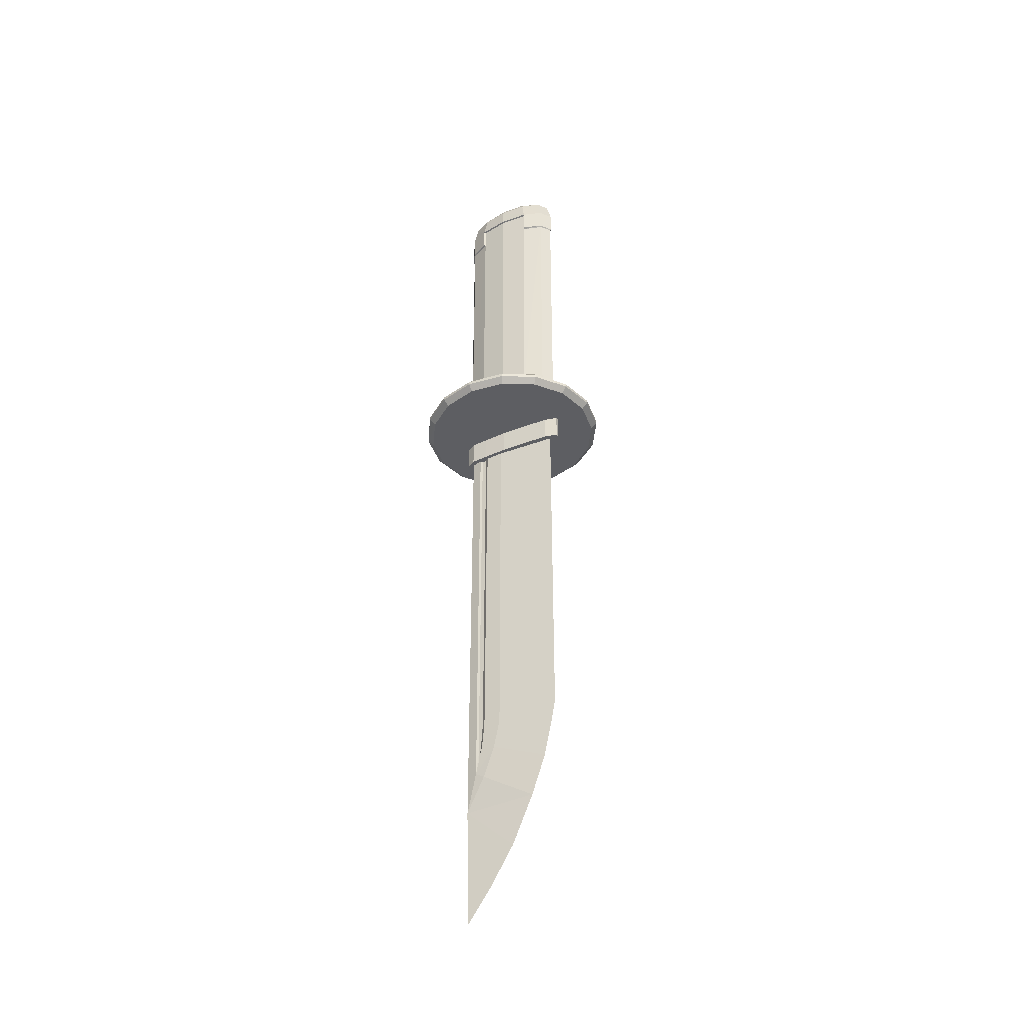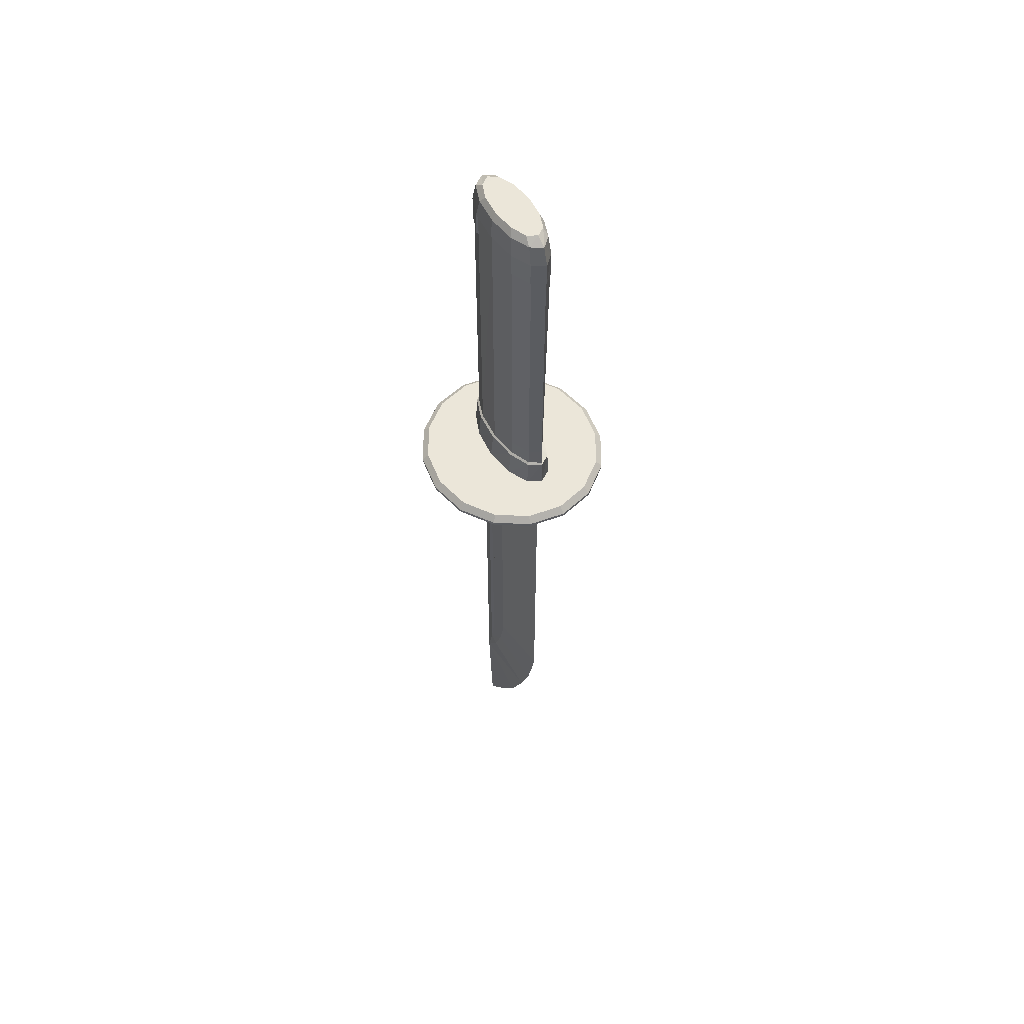
<metadata>
{"format":"obj","ext":"obj","renderer":"f3d","projection":"perspective","resolution":1024,"background":"white","views":[{"elev":-39.3,"azim":-149.4,"up":"+Z"},{"elev":56.3,"azim":-122.5,"up":"+Z"}]}
</metadata>
<code>
v 0.000659 0.05927 0.3291
v 0.000659 0.06644 0.3358
v 0.07585 0.05737 0.3359
v 0.07411 0.05031 0.3291
v 0.1293 0.03352 0.3359
v 0.1247 0.02756 0.3291
v 0.1497 -1.4e-05 0.3359
v 0.1413 -1.4e-05 0.3291
v 0.1413 -1.4e-05 0.3291
v 0.1497 -1.4e-05 0.3359
v 0.1293 -0.03352 0.3359
v 0.1247 -0.02756 0.3291
v 0.07585 -0.05737 0.3359
v 0.07411 -0.05031 0.3291
v 0.000659 -0.06644 0.3358
v 0.000659 -0.05927 0.3291
v -0.07442 -0.05737 0.3359
v -0.07268 -0.05031 0.3291
v -0.1279 -0.03352 0.3359
v -0.1231 -0.02756 0.3291
v -0.1482 -1.4e-05 0.3359
v -0.1397 -1.4e-05 0.3291
v -0.1397 -1.4e-05 0.3291
v -0.1482 -1.4e-05 0.3359
v -0.1279 0.03352 0.3359
v -0.1231 0.02756 0.3291
v -0.07442 0.05737 0.3359
v -0.07268 0.05031 0.3291
v 0.07607 0.05009 1.122
v 0.1256 0.02915 1.122
v 0.1241 0.02628 1.119
v 0.07281 0.0464 1.119
v 0.07585 0.0502 1.183
v 0.07281 0.0464 1.181
v 0.000659 0.05813 1.183
v 0.000659 0.05408 1.181
v -0.07421 0.0502 1.183
v -0.07127 0.0464 1.181
v -0.07442 0.05009 1.122
v -0.07127 0.0464 1.119
v -0.1242 0.02915 1.122
v -0.1226 0.02628 1.119
v -0.1447 -0.00193 1.122
v -0.1421 -0.002015 1.119
v -0.1201 -0.03119 1.122
v -0.1447 -0.00193 1.122
v -0.1421 -0.002015 1.119
v -0.1185 -0.02858 1.119
v -0.07203 -0.05145 1.122
v -0.06899 -0.04805 1.119
v -0.07008 -0.05015 1.183
v -0.06388 -0.04344 1.181
v 0.000659 -0.05748 1.183
v 0.000659 -0.05031 1.181
v 0.06803 -0.0511 1.183
v 0.06542 -0.04523 1.181
v 0.07346 -0.05145 1.122
v 0.07042 -0.04805 1.119
v 0.1217 -0.03119 1.122
v 0.12 -0.02858 1.119
v 0.1463 -0.00193 1.122
v 0.1437 -0.002015 1.119
v 0.1463 -0.00193 1.122
v 0.1437 -0.002015 1.119
v 7e-06 0.2417 0.305
v 7e-06 0.2269 0.2894
v -0.09127 0.2096 0.2894
v -0.09724 0.2234 0.305
v -0.1686 0.1604 0.2894
v 7e-06 0.2417 0.3136
v -0.09724 0.2234 0.3136
v -0.1796 0.1709 0.305
v 7e-06 0.2269 0.3292
v -0.2203 0.08682 0.2894
v -0.09127 0.2096 0.3292
v -0.2347 0.09252 0.305
v -0.1796 0.1709 0.3136
v -0.2384 1.4e-05 0.2894
v -0.1686 0.1604 0.3292
v -0.254 1.4e-05 0.305
v -0.2347 0.09252 0.3136
v -0.2203 -0.08682 0.2894
v -0.2203 0.08682 0.3292
v -0.2347 -0.09252 0.305
v -0.254 1.4e-05 0.3136
v -0.1686 -0.1604 0.2894
v -0.2384 1.4e-05 0.3292
v -0.1796 -0.1709 0.305
v -0.2347 -0.09252 0.3136
v -0.09127 -0.2096 0.2894
v -0.2203 -0.08682 0.3292
v -0.09724 -0.2234 0.305
v -0.1796 -0.1709 0.3136
v 7e-06 -0.2269 0.2894
v -0.1686 -0.1604 0.3292
v 7e-06 -0.2417 0.305
v -0.09724 -0.2234 0.3136
v 0.09128 -0.2096 0.2894
v -0.09127 -0.2096 0.3292
v 0.09715 -0.2234 0.305
v 7e-06 -0.2417 0.3136
v 0.1686 -0.1604 0.2894
v 7e-06 -0.2269 0.3292
v 0.1797 -0.1709 0.305
v 0.09715 -0.2234 0.3136
v 0.2201 -0.08682 0.2894
v 0.09128 -0.2096 0.3292
v 0.2349 -0.09252 0.305
v 0.1797 -0.1709 0.3136
v 0.2384 1.4e-05 0.2894
v 0.1686 -0.1604 0.3292
v 0.254 1.4e-05 0.305
v 0.2349 -0.09252 0.3136
v 0.2201 0.08682 0.2894
v 0.2201 -0.08682 0.3292
v 0.2349 0.09252 0.305
v 0.254 1.4e-05 0.3136
v 0.1686 0.1604 0.2894
v 0.2384 1.4e-05 0.3292
v 0.1797 0.1709 0.305
v 0.2349 0.09252 0.3136
v 0.09128 0.2096 0.2894
v 0.2201 0.08682 0.3292
v 0.09715 0.2234 0.305
v 7e-06 0.2269 0.2894
v 0.1797 0.1709 0.3136
v 7e-06 0.2417 0.305
v 0.1686 0.1604 0.3292
v 0.09715 0.2234 0.3136
v 7e-06 0.2417 0.3136
v 0.09128 0.2096 0.3292
v 7e-06 0.2269 0.3292
v 0.09367 0.02082 1.249
v 0.1089 -0.00193 1.25
v 0.1332 -0.00193 1.233
v 0.05499 0.03646 1.249
v 0.1147 0.02629 1.233
v 0.000659 0.04238 1.249
v 0.06694 0.04558 1.233
v 0.1463 -0.00193 1.183
v 0.1256 0.02909 1.183
v 0.000659 0.05281 1.233
v -0.05345 0.03646 1.249
v -0.09213 0.02082 1.249
v -0.06551 0.04558 1.233
v -0.1072 -0.00193 1.25
v -0.1131 0.02629 1.233
v -0.1318 -0.00193 1.233
v -0.1242 0.02909 1.183
v -0.1446 -0.00193 1.183
v -0.09213 -0.02469 1.249
v -0.1072 -0.00193 1.25
v -0.1318 -0.00193 1.233
v -0.05345 -0.04034 1.249
v -0.1087 -0.02812 1.233
v 0.000659 -0.04623 1.249
v -0.06432 -0.04569 1.233
v -0.1446 -0.00193 1.183
v -0.1185 -0.03061 1.183
v 0.05499 -0.04034 1.249
v 0.000659 -0.05284 1.233
v 0.09367 -0.02469 1.249
v 0.0602 -0.04694 1.233
v 0.1089 -0.00193 1.25
v 0.1163 -0.02839 1.233
v 0.1332 -0.00193 1.233
v 0.1245 -0.03045 1.183
v 0.1463 -0.00193 1.183
v 0.1241 0.02628 0.4118
v 0.1437 -0.002015 0.4118
v 0.1482 -1.4e-05 0.4069
v 0.1282 0.02988 0.4069
v 0.07281 0.0464 0.4118
v 0.0752 0.05112 0.4069
v 0.000659 0.05408 0.4118
v 0.000659 0.05922 0.4069
v -0.07127 0.0464 0.4118
v -0.07366 0.05112 0.4069
v -0.1226 0.02628 0.4118
v -0.1421 -0.002015 0.4118
v -0.1266 0.02988 0.4069
v -0.1468 -1.4e-05 0.4069
v 0.1282 -0.02988 0.4069
v 0.1482 -1.4e-05 0.4069
v 0.1437 -0.002015 0.4118
v 0.1113 -0.02537 0.4118
v 0.0752 -0.05112 0.4069
v 0.06542 -0.04344 0.4118
v 0.000659 -0.05922 0.4069
v 0.000659 -0.05031 0.4118
v -0.07366 -0.05112 0.4069
v -0.06388 -0.04344 0.4118
v -0.1266 -0.02988 0.4069
v -0.1098 -0.02537 0.4118
v -0.1468 -1.4e-05 0.4069
v -0.1421 -0.002015 0.4118
v 0.09367 -0.02469 1.249
v 0.1089 -0.00193 1.25
v 0.09367 0.02082 1.249
v 0.05499 0.03646 1.249
v 0.05499 -0.04034 1.249
v 0.000659 0.04238 1.249
v 0.000659 -0.04623 1.249
v -0.05345 0.03646 1.249
v -0.05345 -0.04034 1.249
v -0.09213 0.02082 1.249
v -0.1072 -0.00193 1.25
v -0.09213 -0.02469 1.249
v 7e-06 1.4e-05 0.2894
v 7e-06 0.2269 0.2894
v 0.09128 0.2096 0.2894
v -0.09127 0.2096 0.2894
v 0.1686 0.1604 0.2894
v -0.1686 0.1604 0.2894
v 0.2201 0.08682 0.2894
v -0.2203 0.08682 0.2894
v 0.2384 1.4e-05 0.2894
v -0.2384 1.4e-05 0.2894
v 0.2201 -0.08682 0.2894
v -0.2203 -0.08682 0.2894
v 0.1686 -0.1604 0.2894
v -0.1686 -0.1604 0.2894
v 0.09128 -0.2096 0.2894
v -0.09127 -0.2096 0.2894
v 7e-06 -0.2269 0.2894
v 7e-06 0.2269 0.3292
v 7e-06 1.4e-05 0.3292
v 0.09128 0.2096 0.3292
v -0.09127 0.2096 0.3292
v 0.1686 0.1604 0.3292
v -0.1686 0.1604 0.3292
v 0.2201 0.08682 0.3292
v -0.2203 0.08682 0.3292
v 0.2384 1.4e-05 0.3292
v -0.2384 1.4e-05 0.3292
v 0.2201 -0.08682 0.3292
v -0.2203 -0.08682 0.3292
v 0.1686 -0.1604 0.3292
v -0.1686 -0.1604 0.3292
v 0.09128 -0.2096 0.3292
v -0.09127 -0.2096 0.3292
v 7e-06 -0.2269 0.3292
v 0.000659 0.05408 1.181
v 0.07281 0.0464 1.181
v 0.07281 0.0464 1.119
v -0.07127 0.0464 1.181
v 0.000659 0.05408 1.119
v -0.07127 0.0464 1.119
v 0.000659 0.05408 0.4568
v 0.07216 0.0464 0.4568
v -0.07062 0.0464 0.4568
v -0.1226 0.02628 1.119
v 0.123 0.02628 0.4568
v 0.1241 0.02628 1.119
v -0.1421 -0.002015 1.119
v -0.1215 0.02628 0.4568
v 0.1437 -0.002015 1.119
v 0.1423 -0.002015 0.4568
v -0.1408 -0.002015 0.4568
v 0.000659 -0.05031 1.181
v -0.06388 -0.04344 1.181
v -0.06899 -0.04805 1.119
v 0.06542 -0.04523 1.181
v 0.000659 -0.05031 1.119
v 0.07042 -0.04805 1.119
v 0.000659 -0.05031 0.4568
v -0.1185 -0.02858 1.119
v -0.1089 -0.02537 0.4568
v -0.06323 -0.04344 0.4568
v 0.06477 -0.04344 0.4568
v -0.1421 -0.002015 1.119
v -0.1408 -0.002015 0.4568
v 0.12 -0.02858 1.119
v 0.1104 -0.02537 0.4568
v 0.1437 -0.002015 1.119
v 0.1423 -0.002015 0.4568
v 0.09563 0.008265 -0.7815
v 0.09084 0.008251 -0.7763
v 0.0852 0.008251 -0.7137
v 0.08215 0.01547 -0.7676
v 0.04521 0.01537 -0.7763
v 0.03217 0.01537 -0.7171
v 0.07607 0.01547 -0.7154
v 0.09867 0.01521 -0.8414
v 0.09584 0.008265 -0.811
v 0.07476 0.01537 -0.8562
v 0.126 0.009331 -0.9449
v 0.1258 -0.009684 -0.9458
v 0.1254 -0.000109 -1.25
v 0.1258 -0.009684 -0.8423
v 0.09867 -0.01536 0.2235
v 0.08737 -0.01536 -0.6832
v 0.1258 -0.009684 -0.6832
v 0.1258 -0.009684 0.2235
v 0.08411 -0.008394 0.2235
v 0.07563 -0.008394 -0.6832
v 0.08498 -0.008407 -0.6832
v 0.09563 -0.008407 0.2235
v 0.02891 -0.01551 0.2235
v 0.02891 -0.01551 -0.6832
v 0.06781 -0.01562 -0.6832
v 0.07455 -0.01562 0.2235
v 0.06911 -0.01562 -0.7154
v 0.03217 -0.01551 -0.7171
v 0.0765 -0.008394 -0.7137
v 0.08107 -0.008394 -0.7763
v 0.08498 -0.008407 -0.7815
v 0.07411 -0.01562 -0.7676
v 0.04521 -0.01551 -0.7763
v 0.08498 -0.008407 -0.811
v 0.08737 -0.01536 -0.8414
v 0.07476 -0.01551 -0.8562
v 0.1417 -0.01254 0.2235
v 0.1502 -0.000214 0.2235
v 0.1502 -0.000214 0.2888
v 0.1417 -0.01254 0.2888
v 0.118 -0.02456 0.2235
v 0.118 -0.02456 0.2888
v 0.07607 -0.02521 0.2235
v 0.01153 -0.02534 0.2235
v 0.07607 -0.02521 0.2888
v 0.01153 -0.02534 0.2888
v 0.02891 0.01537 -0.6832
v 0.07455 0.01547 -0.6832
v 0.02891 0.01537 0.2235
v 0.07455 0.01547 0.2235
v 0.09563 0.008265 -0.7119
v 0.08411 0.008251 -0.6832
v 0.09563 0.008265 -0.6832
v 0.08411 0.008251 0.2235
v 0.09563 0.008265 0.2235
v 0.09867 0.01521 -0.7815
v 0.09867 0.01521 -0.7119
v 0.09867 0.01521 -0.6832
v 0.09867 0.01521 0.2235
v 0.126 0.009331 -0.8423
v 0.126 0.009331 -0.7815
v 0.126 0.009331 -0.7119
v 0.126 0.009331 -0.6832
v 0.126 0.009331 0.2235
v 0.05912 -7e-05 -1.162
v -0.002818 -7e-05 -1.065
v -0.05943 -7e-05 -0.9397
v -0.09692 -7e-05 -0.8354
v -0.1173 -7e-05 -0.745
v -0.1291 -7e-05 -0.6832
v -0.1291 -7e-05 0.2235
v 0.1258 -0.009684 -0.7815
v 0.1258 -0.009684 -0.7119
v -0.1291 -7e-05 0.2235
v -0.1291 -7e-05 -0.6832
v -0.1173 -7e-05 -0.745
v -0.09692 -7e-05 -0.8354
v -0.05943 -7e-05 -0.9397
v 0.05912 -7e-05 -1.162
v -0.002818 -7e-05 -1.065
v 0.08737 -0.01536 -0.7119
v 0.08737 -0.01536 -0.7815
v 0.08498 -0.008407 -0.7119
v -0.1208 -0.01483 0.2235
v 0.01153 -0.02534 0.2235
v 0.01153 -0.02534 0.2888
v -0.1535 -0.00456 0.2888
v -0.1535 -0.00456 0.2235
v -0.1208 -0.01483 0.2888
v -0.1291 -7e-05 0.2235
v 0.02891 -0.01551 0.2235
v -0.1535 0.004435 0.2235
v 0.02891 0.01537 0.2235
v -0.1208 0.0147 0.2235
v 0.01153 0.02521 0.2235
v 0.07455 0.01547 0.2235
v 0.07607 0.02507 0.2235
v 0.118 0.02445 0.2235
v 0.09867 0.01521 0.2235
v 0.1419 0.01211 0.2235
v 0.126 0.009331 0.2235
v 0.09563 0.008265 0.2235
v 0.08411 0.008251 0.2235
v 0.1258 -0.009684 0.2235
v 0.09867 -0.01536 0.2235
v 0.08411 -0.008394 0.2235
v 0.09563 -0.008407 0.2235
v 0.07455 -0.01562 0.2235
v 0.02891 -0.01551 0.2235
v -0.1535 0.004435 0.2888
v 0.1419 0.01211 0.2888
v 0.118 0.02445 0.2888
v 0.07607 0.02507 0.2888
v 0.01153 0.02521 0.2888
v -0.1208 0.0147 0.2888
g Object_dagger.jpg
f 1 2 3
f 3 4 1
f 4 3 5
f 5 6 4
f 6 5 7
f 7 8 6
f 9 10 11
f 11 12 9
f 12 11 13
f 13 14 12
f 14 13 15
f 15 16 14
f 16 15 17
f 17 18 16
f 18 17 19
f 19 20 18
f 20 19 21
f 21 22 20
f 23 24 25
f 25 26 23
f 26 25 27
f 27 28 26
f 28 27 2
f 2 1 28
f 29 30 31
f 31 32 29
f 33 29 32
f 32 34 33
f 35 33 34
f 34 36 35
f 37 35 36
f 36 38 37
f 39 37 38
f 38 40 39
f 41 39 40
f 40 42 41
f 43 41 42
f 42 44 43
f 45 46 47
f 47 48 45
f 49 45 48
f 48 50 49
f 51 49 50
f 50 52 51
f 53 51 52
f 52 54 53
f 55 53 54
f 54 56 55
f 57 55 56
f 56 58 57
f 59 57 58
f 58 60 59
f 61 59 60
f 60 62 61
f 30 63 64
f 64 31 30
f 65 66 67
f 67 68 65
f 68 67 69
f 70 65 68
f 68 71 70
f 69 72 68
f 73 70 71
f 72 69 74
f 71 68 72
f 71 75 73
f 74 76 72
f 72 77 71
f 75 71 77
f 76 74 78
f 77 72 76
f 77 79 75
f 78 80 76
f 76 81 77
f 79 77 81
f 80 78 82
f 81 76 80
f 81 83 79
f 82 84 80
f 80 85 81
f 83 81 85
f 84 82 86
f 85 80 84
f 85 87 83
f 86 88 84
f 84 89 85
f 87 85 89
f 88 86 90
f 89 84 88
f 89 91 87
f 90 92 88
f 88 93 89
f 91 89 93
f 92 90 94
f 93 88 92
f 93 95 91
f 94 96 92
f 92 97 93
f 95 93 97
f 96 94 98
f 97 92 96
f 97 99 95
f 98 100 96
f 96 101 97
f 99 97 101
f 100 98 102
f 101 96 100
f 101 103 99
f 102 104 100
f 100 105 101
f 103 101 105
f 104 102 106
f 105 100 104
f 105 107 103
f 106 108 104
f 104 109 105
f 107 105 109
f 108 106 110
f 109 104 108
f 109 111 107
f 110 112 108
f 108 113 109
f 111 109 113
f 112 110 114
f 113 108 112
f 113 115 111
f 114 116 112
f 112 117 113
f 115 113 117
f 116 114 118
f 117 112 116
f 117 119 115
f 118 120 116
f 116 121 117
f 119 117 121
f 120 118 122
f 121 116 120
f 121 123 119
f 124 122 125
f 122 124 120
f 120 126 121
f 123 121 126
f 125 127 124
f 126 120 124
f 126 128 123
f 129 124 127
f 124 129 126
f 128 126 129
f 127 130 129
f 129 131 128
f 131 129 130
f 130 132 131
f 133 134 135
f 136 133 137
f 135 137 133
f 138 136 139
f 135 140 141
f 137 139 136
f 141 137 135
f 141 140 63
f 139 142 138
f 63 30 141
f 137 141 33
f 33 139 137
f 143 138 142
f 33 141 30
f 139 33 35
f 30 29 33
f 35 142 139
f 144 143 145
f 142 35 37
f 142 145 143
f 146 144 147
f 37 145 142
f 147 148 146
f 145 147 144
f 145 37 149
f 150 148 147
f 149 147 145
f 149 37 39
f 147 149 150
f 39 41 149
f 41 43 150
f 150 149 41
f 151 152 153
f 154 151 155
f 153 155 151
f 156 154 157
f 153 158 159
f 155 157 154
f 159 155 153
f 159 158 46
f 160 156 161
f 46 45 159
f 51 157 155
f 157 161 156
f 45 49 51
f 155 159 51
f 53 161 157
f 51 159 45
f 157 51 53
f 162 160 163
f 161 163 160
f 161 53 55
f 164 162 165
f 55 163 161
f 163 165 162
f 165 166 164
f 163 55 167
f 168 166 165
f 167 165 163
f 167 55 57
f 165 167 168
f 57 59 167
f 59 61 168
f 168 167 59
f 169 170 171
f 171 172 169
f 173 169 172
f 172 174 173
f 175 173 174
f 174 176 175
f 177 175 176
f 176 178 177
f 179 177 178
f 180 179 181
f 178 181 179
f 181 182 180
f 183 184 185
f 185 186 183
f 187 183 186
f 186 188 187
f 189 187 188
f 188 190 189
f 191 189 190
f 190 192 191
f 193 191 192
f 192 194 193
f 195 193 194
f 194 196 195
f 172 171 7
f 7 5 172
f 174 172 5
f 5 3 174
f 176 174 3
f 3 2 176
f 178 176 2
f 2 27 178
f 181 178 27
f 182 181 25
f 27 25 181
f 25 24 182
f 11 10 184
f 184 183 11
f 13 11 183
f 183 187 13
f 15 13 187
f 187 189 15
f 17 15 189
f 189 191 17
f 19 17 191
f 191 193 19
f 21 19 193
f 193 195 21
f 197 198 199
f 197 199 200
f 197 200 201
f 200 202 201
f 202 203 201
f 202 204 203
f 204 205 203
f 204 206 205
f 206 207 208
f 206 208 205
f 209 210 211
f 209 212 210
f 209 211 213
f 209 214 212
f 209 213 215
f 209 216 214
f 209 215 217
f 209 218 216
f 209 217 219
f 209 220 218
f 209 219 221
f 209 222 220
f 209 221 223
f 209 224 222
f 209 223 225
f 209 225 224
f 226 227 228
f 229 227 226
f 228 227 230
f 231 227 229
f 230 227 232
f 233 227 231
f 232 227 234
f 235 227 233
f 234 227 236
f 237 227 235
f 236 227 238
f 239 227 237
f 238 227 240
f 241 227 239
f 242 227 241
f 240 227 242
f 243 244 245
f 246 243 247
f 245 247 243
f 247 248 246
f 248 247 249
f 247 245 250
f 249 251 248
f 250 249 247
f 252 248 251
f 253 250 245
f 175 249 250
f 251 249 175
f 245 254 253
f 255 252 256
f 250 173 175
f 175 177 251
f 251 256 252
f 173 250 253
f 256 251 177
f 254 257 258
f 256 259 255
f 253 169 173
f 258 253 254
f 177 179 256
f 169 253 258
f 259 256 179
f 258 170 169
f 179 180 259
f 260 261 262
f 263 260 264
f 264 265 263
f 262 264 260
f 265 264 266
f 262 267 268
f 264 262 269
f 266 270 265
f 267 271 272
f 268 269 262
f 269 266 264
f 273 265 270
f 272 268 267
f 192 269 268
f 190 266 269
f 270 266 190
f 194 268 272
f 269 192 190
f 268 194 192
f 272 196 194
f 270 274 273
f 190 188 270
f 275 273 274
f 274 270 188
f 274 276 275
f 188 186 274
f 186 185 276
f 276 274 186
f 277 278 279
f 280 281 282
f 282 283 280
f 284 285 277
f 278 277 285
f 284 286 281
f 281 280 284
f 286 284 287
f 288 289 287
f 290 288 287
f 291 292 293
f 293 294 291
f 295 296 297
f 297 298 295
f 299 300 301
f 301 302 299
f 303 301 300
f 300 304 303
f 305 306 307
f 308 303 304
f 304 309 308
f 307 310 311
f 306 310 307
f 311 308 309
f 309 312 311
f 311 288 290
f 312 288 311
f 313 314 315
f 315 316 313
f 317 313 316
f 316 318 317
f 319 317 318
f 320 319 321
f 318 321 319
f 321 322 320
f 283 282 323
f 323 324 283
f 324 323 325
f 325 326 324
f 279 327 277
f 327 279 328
f 328 329 327
f 329 328 330
f 330 331 329
f 277 332 284
f 332 277 327
f 327 333 332
f 333 327 329
f 329 334 333
f 334 329 331
f 331 335 334
f 285 284 280
f 280 278 285
f 278 280 283
f 283 279 278
f 279 283 324
f 324 328 279
f 328 324 326
f 326 330 328
f 284 336 287
f 336 284 332
f 332 337 336
f 337 332 333
f 333 338 337
f 338 333 334
f 334 339 338
f 339 334 335
f 335 340 339
f 341 287 289
f 342 287 341
f 287 342 343
f 343 286 287
f 286 343 344
f 344 281 286
f 281 344 345
f 345 282 281
f 282 345 346
f 346 323 282
f 323 346 347
f 347 325 323
f 287 336 290
f 290 336 337
f 337 348 290
f 348 337 338
f 338 349 348
f 349 338 339
f 339 293 349
f 293 339 340
f 340 294 293
f 298 297 292
f 292 291 298
f 296 295 302
f 302 301 296
f 305 296 301
f 301 303 305
f 306 305 303
f 310 306 308
f 303 308 306
f 308 311 310
f 300 299 350
f 350 351 300
f 304 300 351
f 351 352 304
f 309 304 352
f 352 353 309
f 312 309 353
f 353 354 312
f 288 312 354
f 355 289 288
f 354 356 288
f 356 355 288
f 349 293 292
f 292 357 349
f 348 349 357
f 290 348 358
f 357 358 348
f 358 311 290
f 357 292 297
f 297 359 357
f 359 307 358
f 358 357 359
f 311 358 307
f 359 297 296
f 307 359 305
f 296 305 359
f 360 361 362
f 363 364 360
f 362 365 360
f 360 365 363
f 366 367 361
f 366 361 360
f 366 360 364
f 366 364 368
f 369 366 368
f 369 368 370
f 369 370 371
f 372 369 371
f 371 373 372
f 373 374 375
f 375 372 373
f 374 376 377
f 375 378 379
f 379 372 375
f 377 375 374
f 380 377 376
f 380 376 314
f 380 314 313
f 381 380 313
f 382 383 381
f 313 317 381
f 381 384 382
f 381 317 319
f 319 384 381
f 319 320 385
f 385 384 319
f 363 386 368
f 368 364 363
f 315 314 376
f 376 387 315
f 388 387 376
f 376 374 388
f 389 388 374
f 374 373 389
f 390 389 373
f 373 371 390
f 391 390 371
f 368 386 391
f 371 370 391
f 391 370 368

</code>
